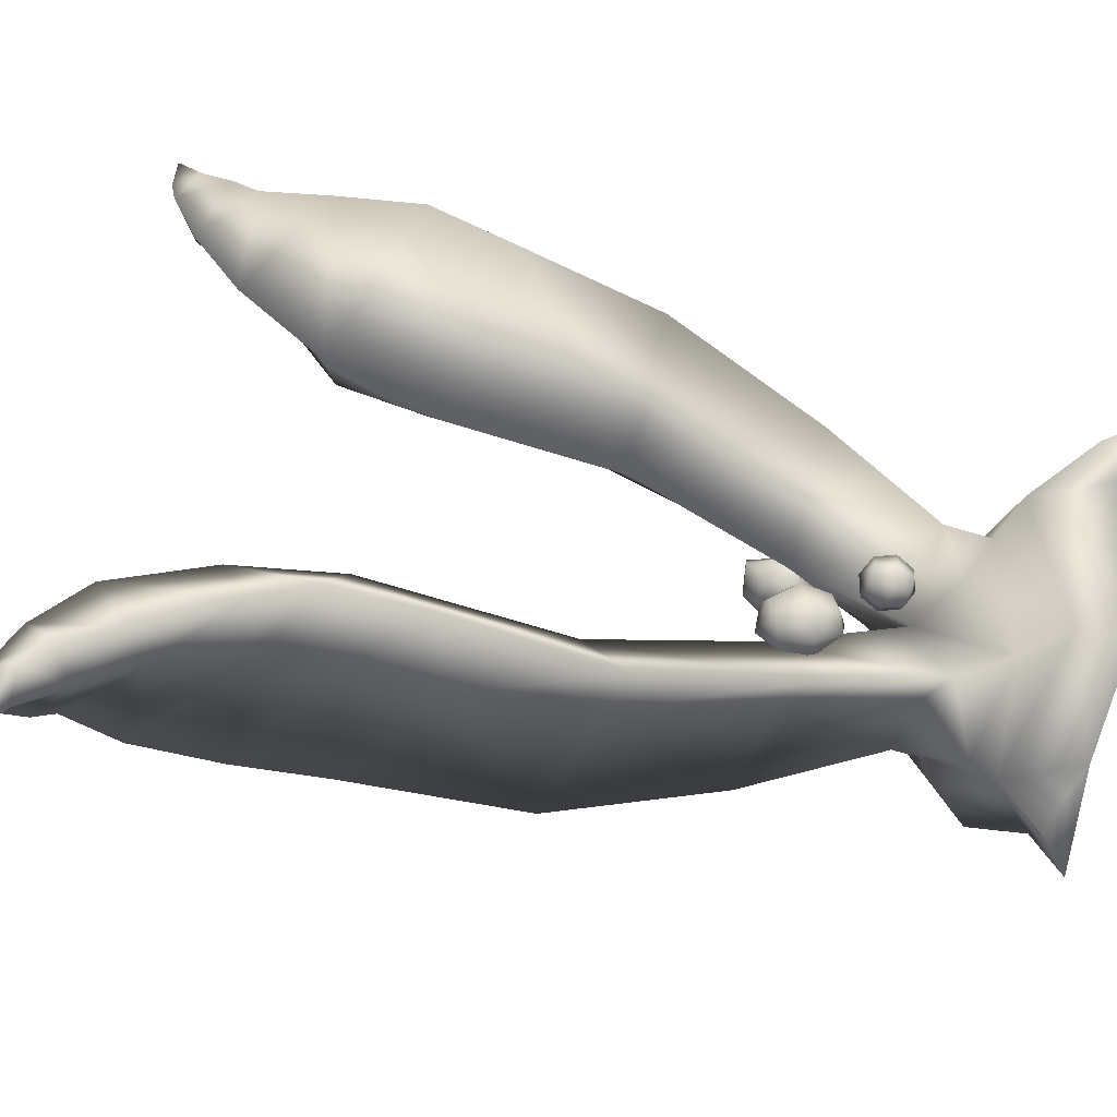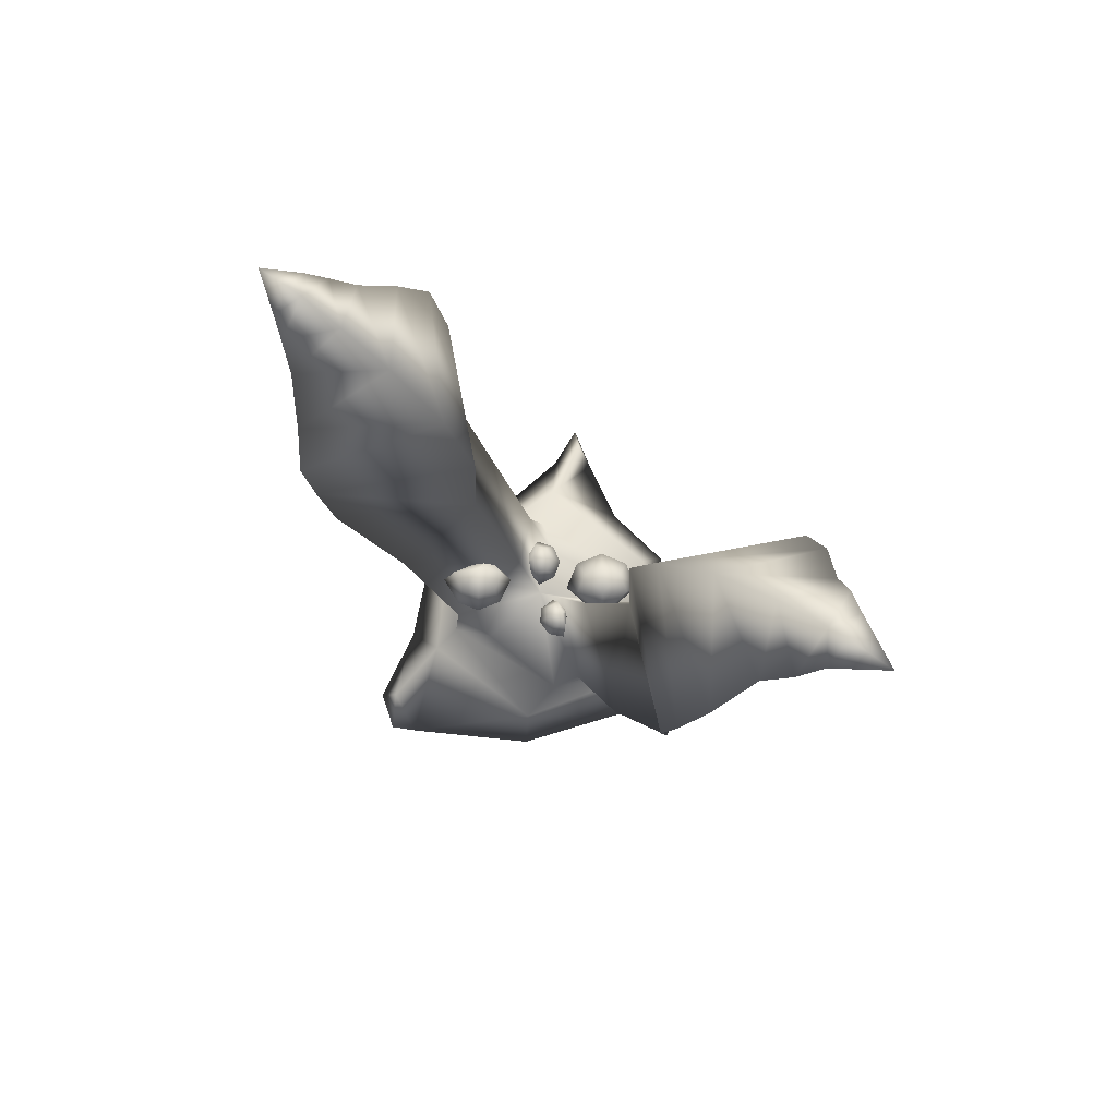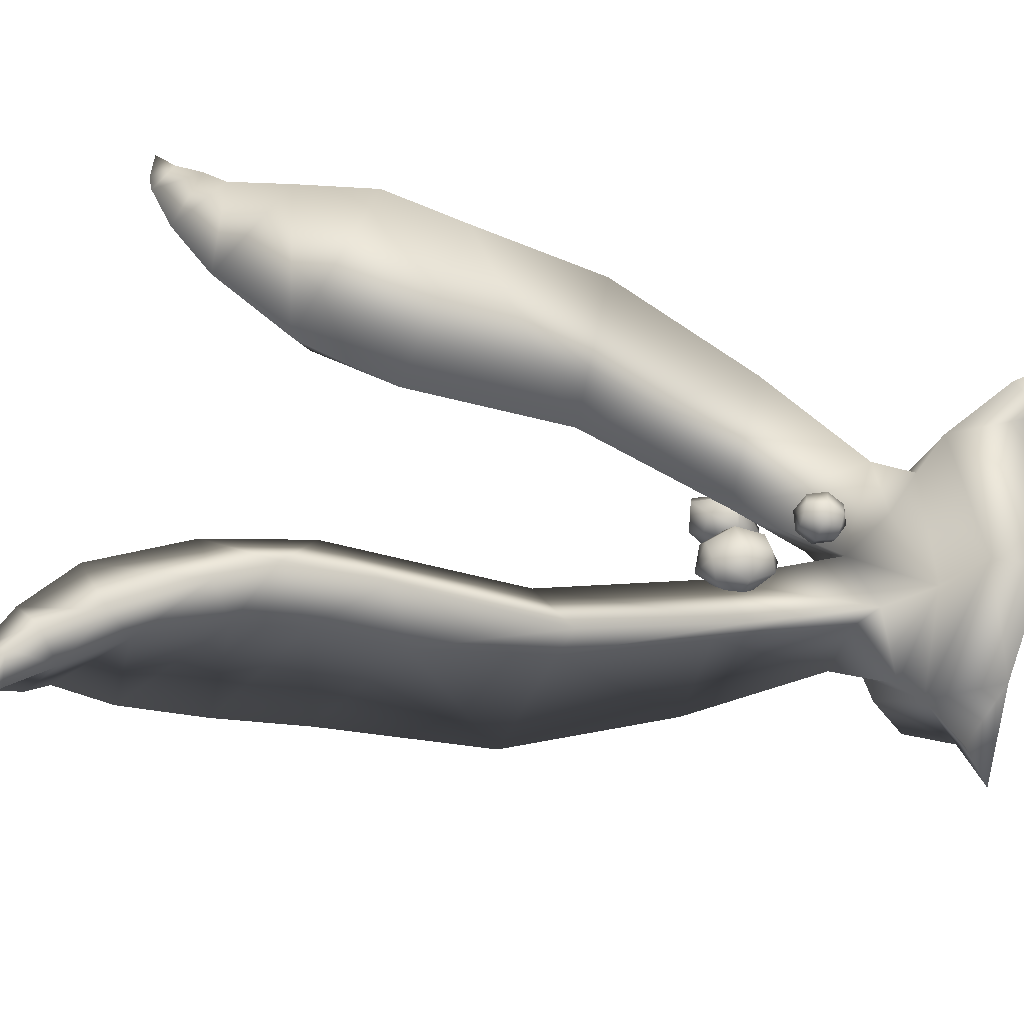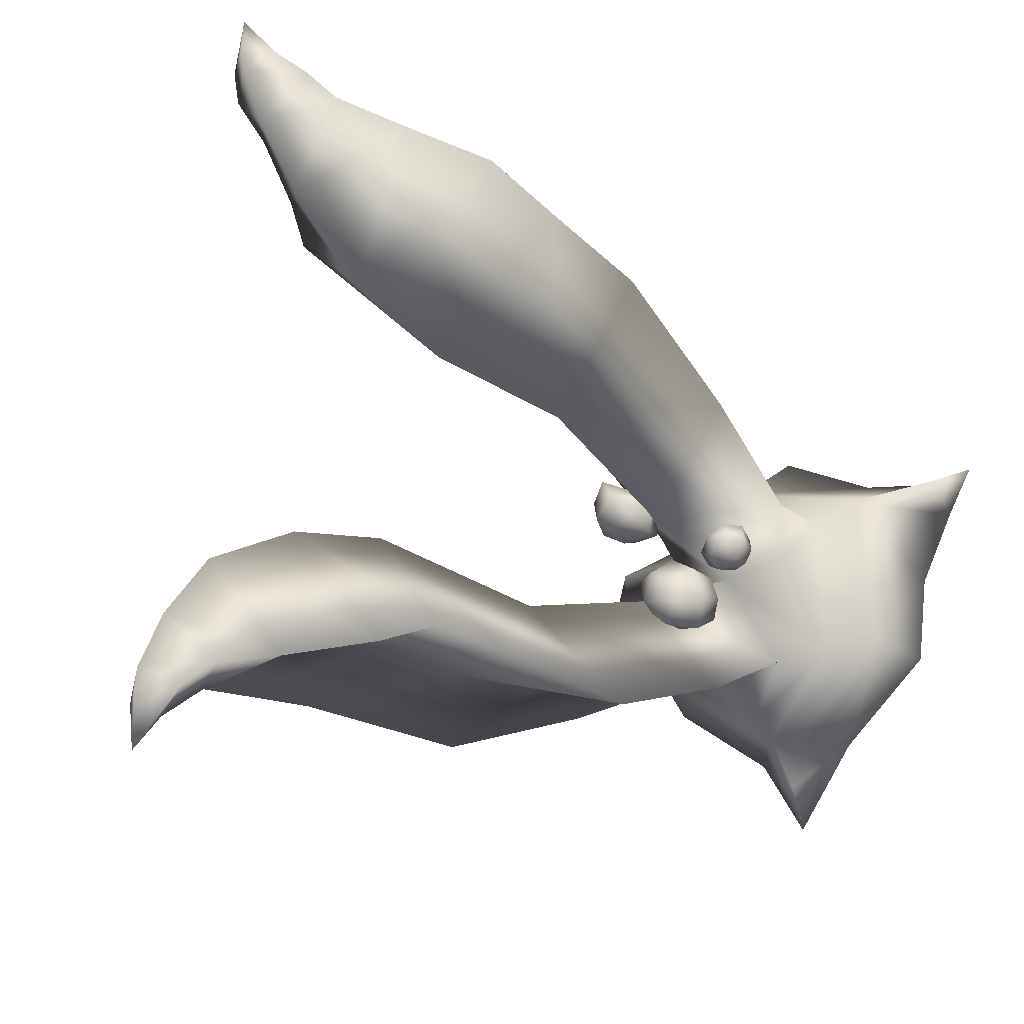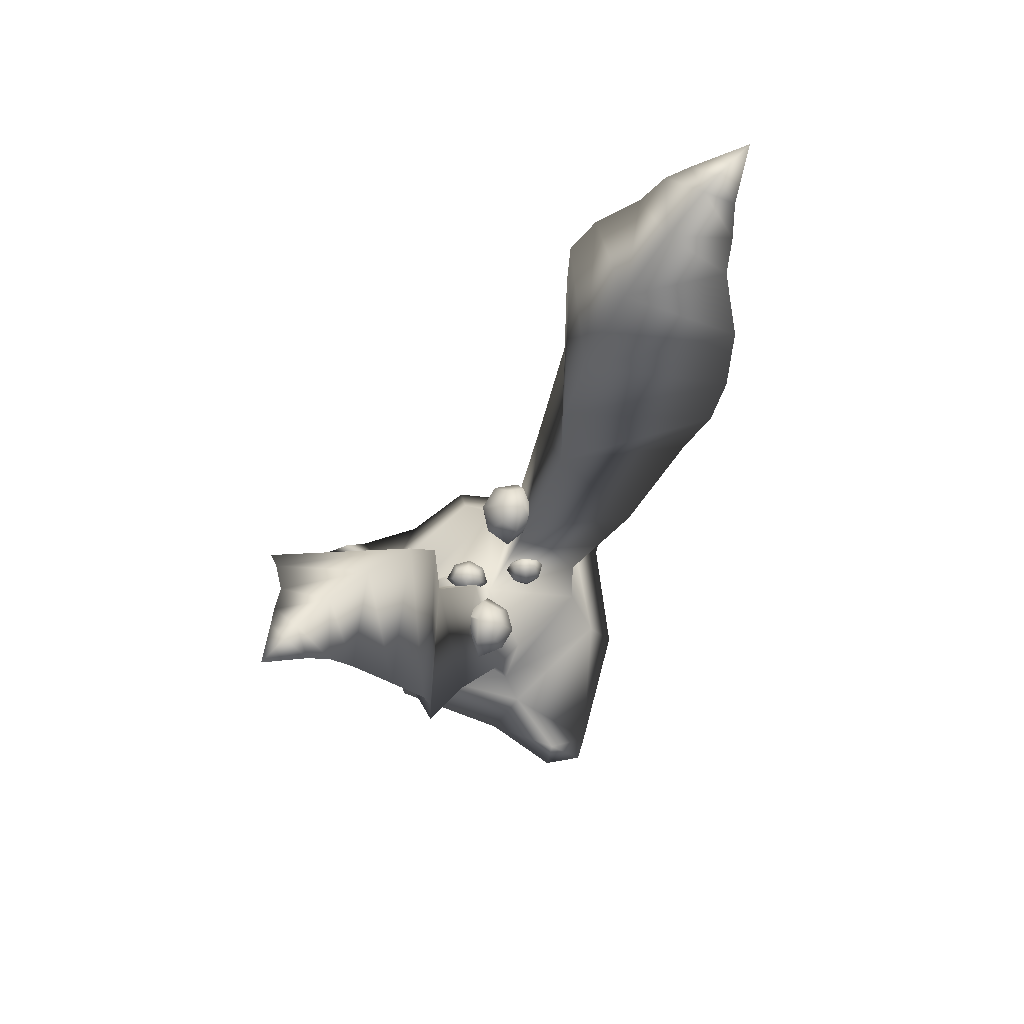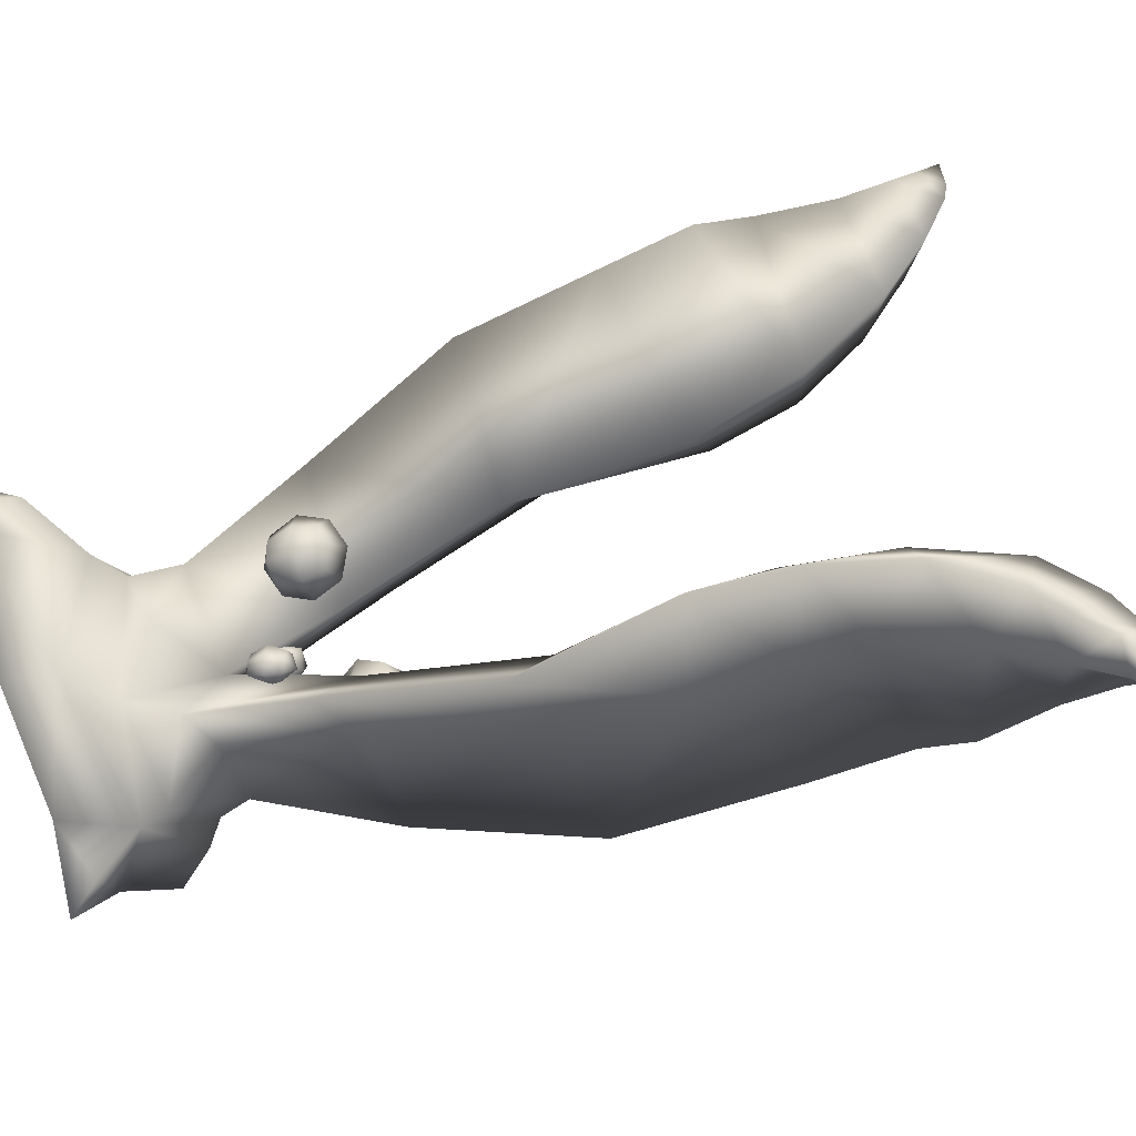
<metadata>
{"format":"obj","ext":"obj","renderer":"f3d","projection":"perspective","resolution":1024,"background":"white","views":[{"elev":-41.9,"azim":-113.2,"up":"+Z"},{"elev":78.5,"azim":126.3,"up":"+Y"},{"elev":-38.9,"azim":-109.9,"up":"+Z"},{"elev":-22.7,"azim":-140.8,"up":"+Z"},{"elev":75.5,"azim":45.2,"up":"+Y"},{"elev":-47.5,"azim":116.5,"up":"+Z"}]}
</metadata>
<code>
o Cylinder.009
v 0.04337 0.5543 -0.9256
v 0.04337 0.8462 -0.531
v 0.441 0.8462 -0.6279
v 0.5895 0.5028 -0.4885
v 0.6895 0.4804 0.5061
v 0.6131 0.8462 0.5193
v 0.04337 0.8462 0.5307
v 0.04337 0.5543 0.6662
v -0.4361 0.8462 0.5193
v -0.5141 0.5486 0.4431
v -0.538 0.5004 -0.5198
v -0.3542 0.8462 -0.6502
v 0.04337 0.8462 0.06403
v 0.06031 -0.02953 -1.594
v 0.3729 -0.02953 -1.062
v -0.362 -0.02953 -1.044
v -0.8193 0.48 0.5621
v -0.8193 0.2624 -0.4341
v -0.9877 -0.02953 -0.5312
v -1.061 -0.02953 0.03984
v 0.04337 0.1061 -1.311
v 0.04337 0.3703 -1.011
v 0.04337 -0.02953 1.255
v 0.224 0.3091 0.9559
v -0.6366 -0.02953 0.8876
v 0.9061 0.3438 0.5621
v 0.8963 -0.02953 0.8605
v 1.074 -0.02953 -0.5312
v 0.9061 0.2624 -0.4341
v 1.439 0.189 0.6297
v 1.581 -0.04055 0.333
v -0.3371 0.6864 0.1918
v -0.5319 1.871 -1.151
v 0.04337 1.871 -0.8912
v 0.6186 1.871 -1.123
v 0.05092 2.95 -1.272
v 0.686 3.112 -1.618
v 0.04337 1.871 -0.4036
v 0.04337 3.112 -0.7995
v 0.8476 4.29 -1.612
v 0.06527 4.521 -0.7684
v -0.6867 3.112 -1.618
v -0.7525 4.28 -1.626
v 0.0602 5.27 -0.9633
v -0.754 4.945 -1.643
v 0.02979 3.922 -1.476
v 0.8391 4.938 -1.704
v 0.7153 5.551 -1.834
v 0.03636 5.962 -1.35
v 0.02298 4.562 -1.485
v 0.005565 5.04 -1.59
v -0.6734 5.313 -1.816
v -0.4283 5.841 -1.993
v -0.007065 5.623 -1.847
v -0.3251 6.211 -2.11
v 0.002199 6.476 -2.129
v -0.007648 6.501 -2.266
v -0.2219 6.354 -2.244
v 0.01205 6.3 -1.775
v 0.4333 5.988 -1.975
v 0.1875 6.345 -2.265
v -0.02676 6.314 -2.375
v -0.01411 6.496 -2.604
v 0.3104 6.149 -2.142
v -0.01691 6.021 -2.149
v -1.348 0.2433 0.6602
v -1.14 -0.02953 0.7727
v -0.5167 1.679 0.9767
v 0.05853 1.679 0.2574
v -1.301 -0.02953 0.496
v -1.486 -0.02953 0.8004
v 1.501 -0.02953 0.7512
v 0.6338 1.679 1.005
v 0.05853 1.679 0.745
v 0.5693 0.5903 0.2187
v 0.05099 2.639 1.126
v -0.5841 2.784 1.472
v 0.05853 2.784 0.6533
v -0.7457 3.832 1.465
v 0.03663 4.038 0.6222
v 0.7886 2.784 1.472
v 0.8544 3.823 1.48
v 0.04675 4.791 0.8459
v 0.8646 4.452 1.528
v 0.07212 3.505 1.33
v -0.7356 4.444 1.59
v -0.5111 4.988 1.663
v 0.06985 5.353 1.249
v 0.08224 4.018 1.345
v 0.0962 4.534 1.454
v 0.6772 4.776 1.648
v 0.4675 5.245 1.799
v 0.107 5.051 1.675
v 0.3792 5.575 1.9
v 0.09909 5.81 1.915
v 0.1075 5.832 2.033
v 0.2909 5.702 2.014
v 0.09066 5.654 1.613
v -0.2698 5.376 1.784
v -0.05948 5.694 2.032
v 0.1239 5.667 2.127
v 0.113 5.81 2.263
v -0.1647 5.519 1.926
v 0.1154 5.405 1.933
v 1.673 -0.02953 0.5048
v -0.2688 1.104 0.3147
v -0.2091 1.233 0.302
v -0.2356 1.252 0.2065
v -0.3062 1.131 0.1796
v -0.2429 0.9749 0.2594
v -0.2694 0.9941 0.1639
v -0.2362 1.142 0.05579
v -0.2198 1.002 0.07637
v -0.186 1.26 0.1189
v -0.09963 1.131 0.01567
v -0.1233 0.9941 0.04801
v -0.0895 1.252 0.09058
v -0.00252 1.233 0.138
v 0.02338 1.104 0.0828
v -0.0363 0.9749 0.09547
v -0.0337 1.108 0.279
v -0.02587 1.079 0.2757
v -0.04087 1.053 0.27
v -0.04422 1.106 0.2976
v -0.04075 1.076 0.302
v -0.05139 1.051 0.2886
v -0.06471 1.108 0.3037
v -0.06974 1.079 0.3105
v -0.07189 1.053 0.2946
v -0.09882 1.286 0.2288
v -0.1466 0.9214 0.1686
v 0.226 1.128 -0.2166
v 0.1078 1.236 -0.239
v 0.1132 1.234 -0.258
v 0.0964 1.285 -0.2456
v 0.1538 1.445 -0.2585
v 0.1018 1.284 -0.2646
v 0.1447 1.171 -0.1311
v 0.09366 1.395 -0.1606
v 0.3036 1.204 -0.1535
v 0.3146 1.328 -0.1397
v 0.2074 1.312 -0.07662
v 0.2278 1.192 -0.109
v 0.2525 1.428 -0.1831
v 0.1767 1.416 -0.1385
v 0.3277 1.198 -0.2387
v 0.3487 1.32 -0.26
v 0.2767 1.422 -0.2682
v 0.2861 1.179 -0.3145
v 0.2898 1.292 -0.3672
v 0.235 1.403 -0.344
v 0.1301 1.237 -0.2679
v 0.1232 1.26 -0.2817
v 0.1187 1.287 -0.2745
v 0.09934 1.257 -0.2677
v 0.09172 1.258 -0.2409
v 0.08993 1.281 -0.1079
v -0.2304 1.5 -0.362
v -0.06865 1.65 -0.5406
v -0.02864 1.645 -0.5154
v -0.03629 1.767 -0.5677
v -0.08247 2.035 -0.4861
v 0.003721 1.762 -0.5425
v -0.3284 1.574 -0.5417
v -0.2237 1.952 -0.6294
v -0.3616 1.646 -0.2688
v -0.3726 1.864 -0.2665
v -0.4289 1.831 -0.4742
v -0.4014 1.623 -0.4156
v -0.257 2.025 -0.3566
v -0.2968 2.002 -0.5034
v -0.2322 1.63 -0.1872
v -0.1897 1.84 -0.1512
v -0.1276 2.008 -0.275
v -0.08912 1.583 -0.2187
v 0.01273 1.774 -0.1956
v 0.01549 1.961 -0.3064
v -0.01632 1.652 -0.4699
v 0.02455 1.705 -0.479
v 0.01604 1.769 -0.4971
v 0.007128 1.695 -0.5432
v -0.04946 1.702 -0.5789
v -0.3256 1.761 -0.6524
v 0.4065 1.298 0.4534
v 0.4356 1.398 0.2782
v 0.5517 1.406 0.3341
v 0.379 1.74 0.2707
v 0.3263 1.842 0.4758
v 0.4951 1.791 0.3499
v 0.2784 1.367 0.3008
v 0.2218 1.752 0.3166
v 0.1799 1.525 0.4946
v 0.1706 1.544 0.5003
v 0.1652 1.544 0.4863
v 0.1761 1.525 0.4867
v 0.1742 1.564 0.5029
v 0.1704 1.564 0.4883
v 0.1928 1.527 0.5023
v 0.1888 1.546 0.5112
v 0.187 1.566 0.5106
v 0.511 1.388 0.6126
v 0.5309 1.585 0.685
v 0.4544 1.773 0.6284
v 0.5807 1.421 0.4754
v 0.6202 1.61 0.4766
v 0.5435 1.757 0.4912
v 0.573 1.611 0.3001
v 0.4071 1.588 0.2031
v 0.2019 1.555 0.2441
f 1 2 3
f 6 7 8
f 8 7 9
f 12 2 1
f 11 13 12
f 14 15 16
f 18 19 20
f 10 11 18
f 16 21 14
f 11 1 22
f 24 17 25
f 24 8 10
f 26 24 27
f 5 8 24
f 26 30 31
f 29 4 5
f 14 21 15
f 22 1 4
f 9 13 32
f 12 33 34
f 3 13 4
f 35 34 36
f 12 13 38
f 3 35 38
f 3 2 34
f 39 37 40
f 35 37 39
f 33 42 36
f 33 38 39
f 41 44 45
f 42 43 46
f 39 41 43
f 37 36 46
f 44 47 48
f 40 46 50
f 41 40 47
f 43 45 50
f 52 53 54
f 45 52 51
f 44 49 52
f 47 50 51
f 56 57 58
f 49 59 53
f 48 51 54
f 49 48 60
f 61 62 63
f 65 62 61
f 56 64 61
f 65 55 58
f 53 55 65
f 59 60 64
f 60 54 65
f 59 56 55
f 62 58 63
f 57 61 63
f 58 57 63
f 17 66 67
f 9 68 69
f 20 25 67
f 71 66 70
f 67 66 71
f 30 26 27
f 6 73 74
f 31 72 27
f 25 27 23
f 17 20 70
f 70 67 71
f 69 73 6
f 24 23 27
f 74 68 9
f 4 13 75
f 11 10 32
f 6 5 75
f 68 74 76
f 78 77 79
f 68 77 78
f 73 81 76
f 73 69 78
f 80 83 84
f 81 82 85
f 78 80 82
f 77 76 85
f 83 86 87
f 79 85 89
f 80 79 86
f 82 84 89
f 91 92 93
f 84 91 90
f 83 88 91
f 86 89 90
f 95 96 97
f 88 98 92
f 87 90 93
f 88 87 99
f 100 101 102
f 104 101 100
f 95 103 100
f 104 94 97
f 92 94 104
f 98 99 103
f 99 93 104
f 98 95 94
f 101 97 102
f 96 100 102
f 97 96 102
f 31 105 72
f 105 30 72
f 31 30 105
f 18 22 16
f 28 25 15
f 21 22 15
f 16 22 21
f 29 28 15
f 5 4 75
f 13 6 75
f 13 11 32
f 10 9 32
f 4 1 3
f 5 6 8
f 10 8 9
f 11 12 1
f 17 18 20
f 17 10 18
f 18 11 22
f 23 24 25
f 17 24 10
f 26 5 24
f 31 28 29
f 29 26 31
f 26 29 5
f 29 22 4
f 2 12 34
f 37 35 36
f 33 12 38
f 13 3 38
f 35 3 34
f 41 39 40
f 38 35 39
f 34 33 36
f 42 33 39
f 43 41 45
f 36 42 46
f 42 39 43
f 40 37 46
f 49 44 48
f 47 40 50
f 44 41 47
f 46 43 50
f 51 52 54
f 50 45 51
f 45 44 52
f 48 47 51
f 55 56 58
f 52 49 53
f 60 48 54
f 59 49 60
f 64 65 61
f 57 56 61
f 62 65 58
f 54 53 65
f 56 59 64
f 64 60 65
f 53 59 55
f 25 17 67
f 13 9 69
f 70 20 67
f 72 30 27
f 7 6 74
f 28 31 27
f 66 17 70
f 13 69 6
f 7 74 9
f 77 68 76
f 80 78 79
f 69 68 78
f 74 73 76
f 81 73 78
f 82 80 84
f 76 81 85
f 81 78 82
f 79 77 85
f 88 83 87
f 86 79 89
f 83 80 86
f 85 82 89
f 90 91 93
f 89 84 90
f 84 83 91
f 87 86 90
f 94 95 97
f 91 88 92
f 99 87 93
f 98 88 99
f 103 104 100
f 96 95 100
f 101 104 97
f 93 92 104
f 95 98 103
f 103 99 104
f 92 98 94
f 19 18 16
f 16 15 20
f 28 27 25
f 25 20 15
f 19 16 20
f 22 29 15
f 107 108 109
f 106 109 111
f 111 109 112
f 108 114 112
f 113 112 115
f 114 117 115
f 117 118 119
f 116 115 119
f 119 118 121
f 119 122 123
f 122 121 124
f 123 122 125
f 125 124 127
f 125 128 129
f 107 130 108
f 131 110 111
f 108 130 114
f 131 111 113
f 114 130 117
f 131 113 116
f 117 130 118
f 131 116 120
f 131 120 123
f 118 130 121
f 131 123 126
f 121 130 124
f 131 126 129
f 124 130 127
f 131 129 110
f 127 107 106
f 129 128 106
f 127 130 107
f 106 107 109
f 110 106 111
f 113 111 112
f 109 108 112
f 116 113 115
f 112 114 115
f 115 117 119
f 120 116 119
f 122 119 121
f 120 119 123
f 125 122 124
f 126 123 125
f 128 125 127
f 126 125 129
f 128 127 106
f 110 129 106
f 132 133 134
f 135 136 137
f 132 138 133
f 139 136 135
f 141 142 143
f 144 145 142
f 147 141 140
f 147 148 144
f 149 150 147
f 151 148 147
f 152 153 150
f 154 151 150
f 137 154 153
f 155 153 152
f 156 135 137
f 133 156 155
f 157 156 133
f 157 139 135
f 137 136 154
f 132 134 152
f 154 136 151
f 132 152 149
f 132 149 146
f 151 136 148
f 132 146 140
f 148 136 144
f 132 140 143
f 144 136 145
f 132 143 138
f 142 145 139
f 142 157 138
f 145 136 139
f 140 141 143
f 141 144 142
f 146 147 140
f 141 147 144
f 146 149 147
f 150 151 147
f 149 152 150
f 153 154 150
f 155 137 153
f 134 155 152
f 155 156 137
f 134 133 155
f 138 157 133
f 156 157 135
f 157 142 139
f 143 142 138
f 158 159 160
f 161 162 163
f 158 164 159
f 165 162 161
f 167 168 169
f 170 171 168
f 172 173 167
f 174 170 167
f 175 176 173
f 177 174 173
f 178 179 176
f 180 177 176
f 181 163 180
f 181 179 178
f 161 163 181
f 159 182 181
f 183 182 159
f 183 165 161
f 163 162 180
f 158 160 178
f 180 162 177
f 158 178 175
f 158 175 172
f 177 162 174
f 158 172 166
f 174 162 170
f 158 166 169
f 170 162 171
f 158 169 164
f 171 165 183
f 169 168 183
f 171 162 165
f 166 167 169
f 167 170 168
f 166 172 167
f 173 174 167
f 172 175 173
f 176 177 173
f 175 178 176
f 179 180 176
f 179 181 180
f 160 181 178
f 182 161 181
f 160 159 181
f 164 183 159
f 182 183 161
f 168 171 183
f 164 169 183
f 184 185 186
f 187 188 189
f 184 190 185
f 191 188 187
f 193 194 195
f 193 196 197
f 199 193 192
f 199 200 196
f 202 199 198
f 202 203 200
f 204 205 202
f 206 203 202
f 207 189 206
f 207 205 204
f 187 189 207
f 185 208 207
f 190 209 208
f 209 191 187
f 189 188 206
f 184 186 204
f 206 188 203
f 184 204 201
f 184 201 198
f 203 188 200
f 184 198 192
f 200 188 196
f 184 192 195
f 196 188 197
f 184 195 190
f 197 191 209
f 195 194 209
f 197 188 191
f 192 193 195
f 194 193 197
f 198 199 192
f 193 199 196
f 201 202 198
f 199 202 200
f 201 204 202
f 205 206 202
f 205 207 206
f 186 207 204
f 208 187 207
f 186 185 207
f 185 190 208
f 208 209 187
f 194 197 209
f 190 195 209

</code>
